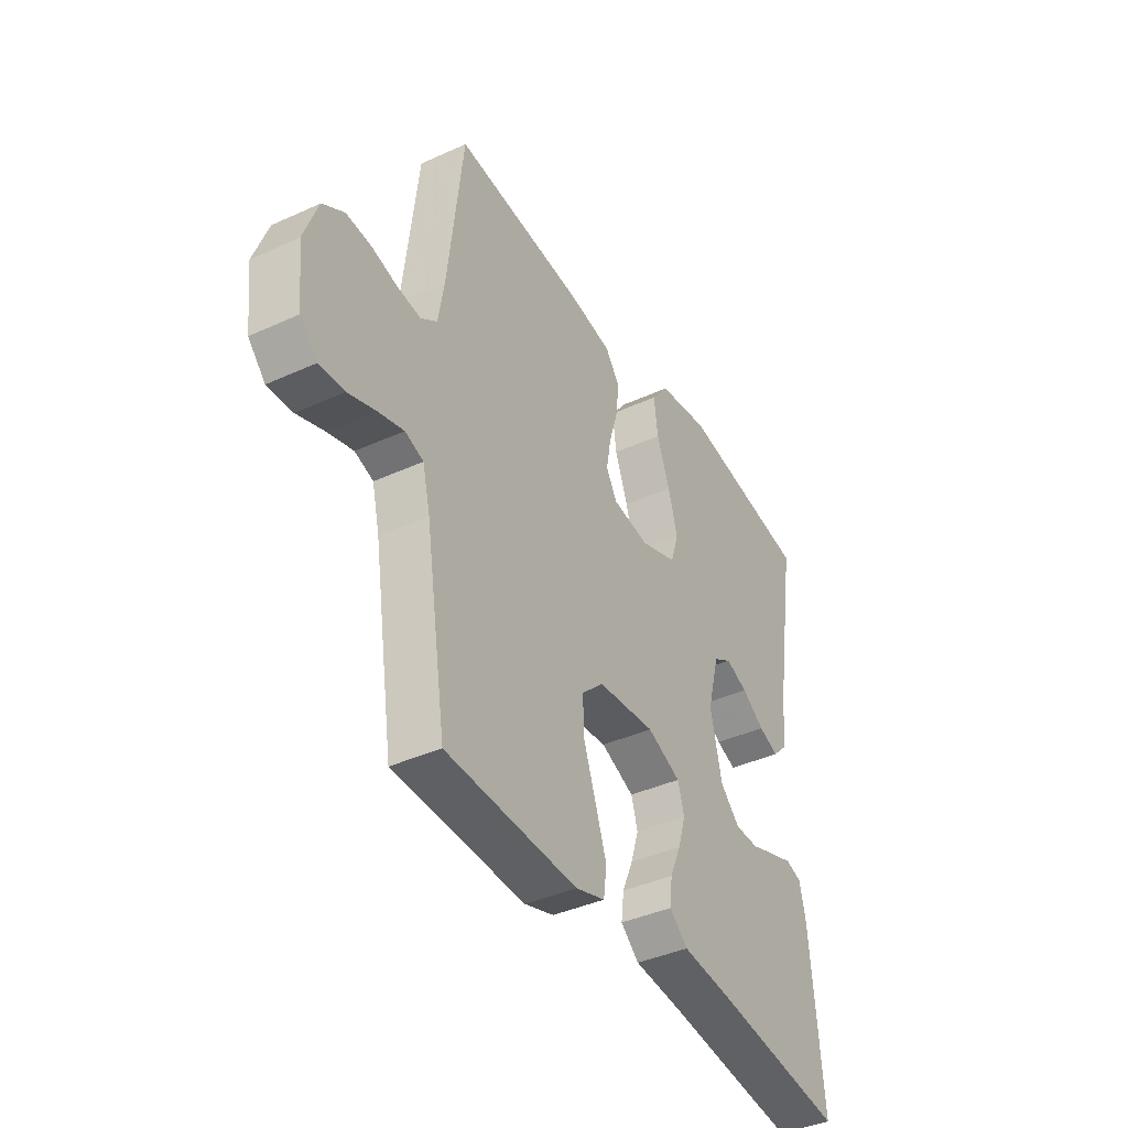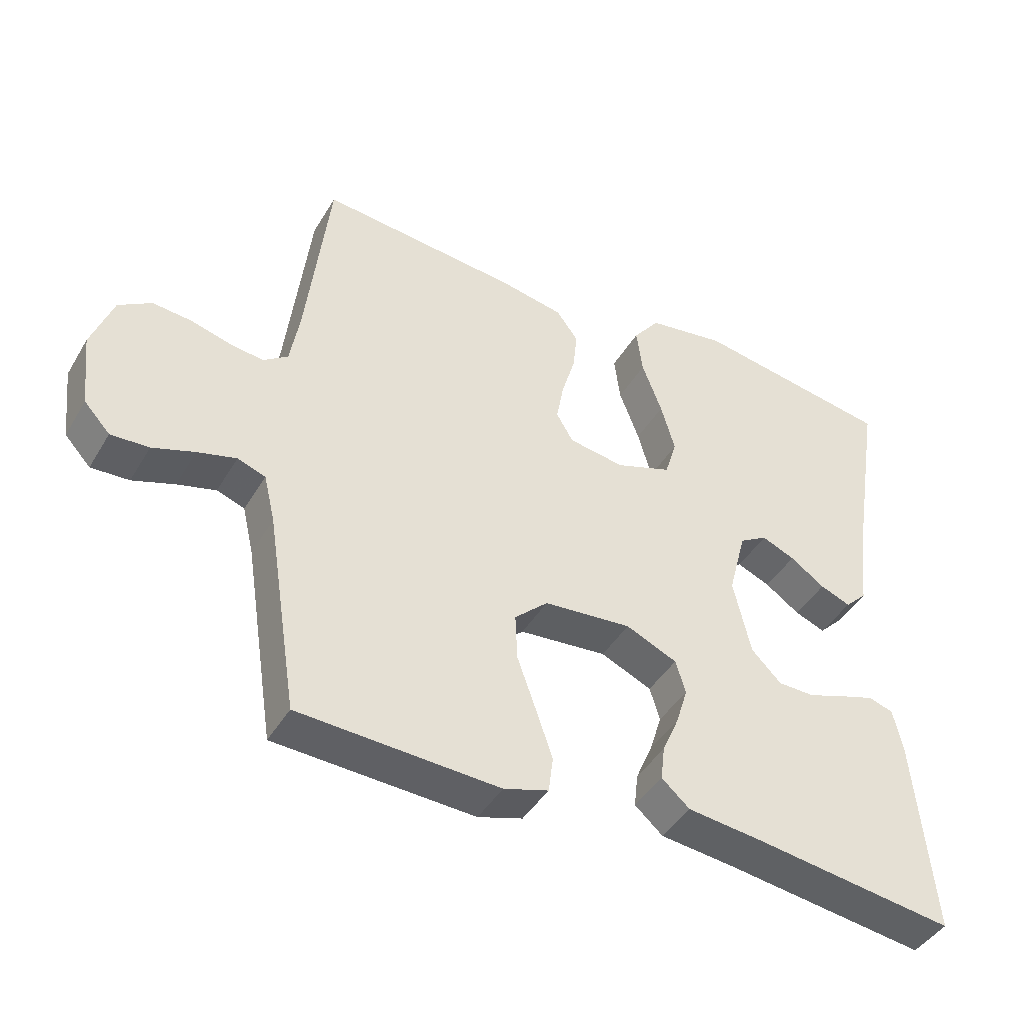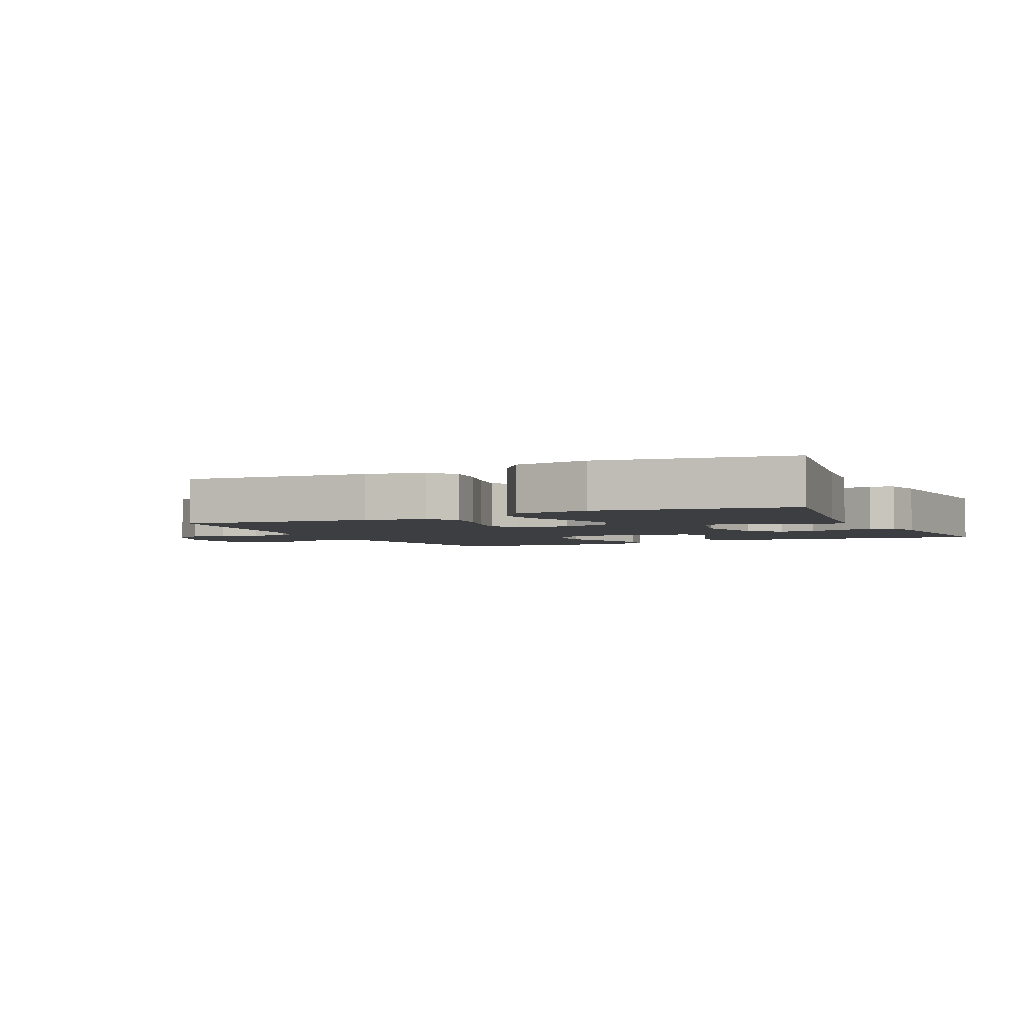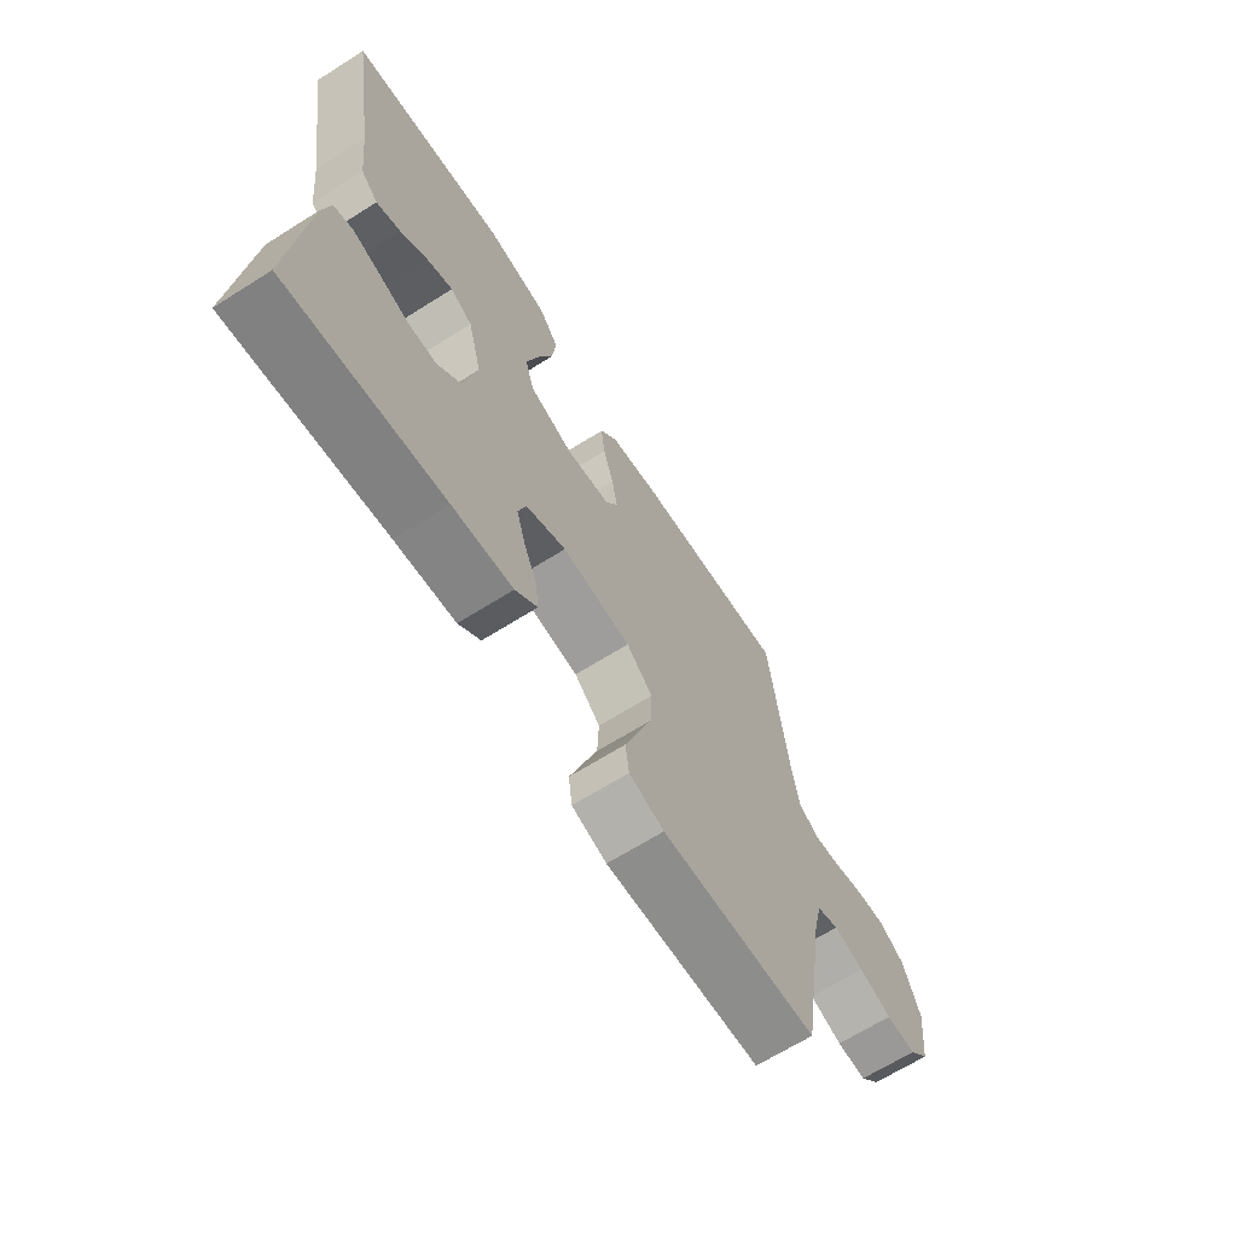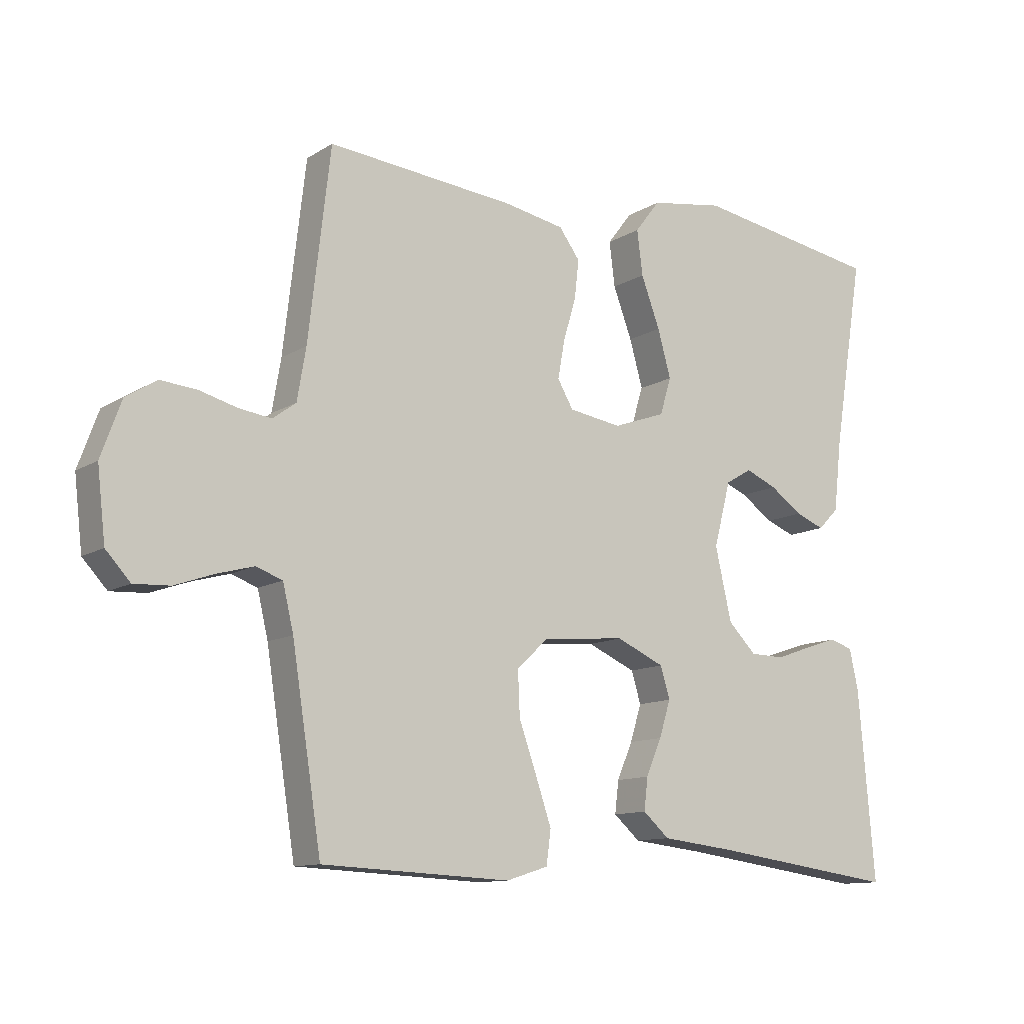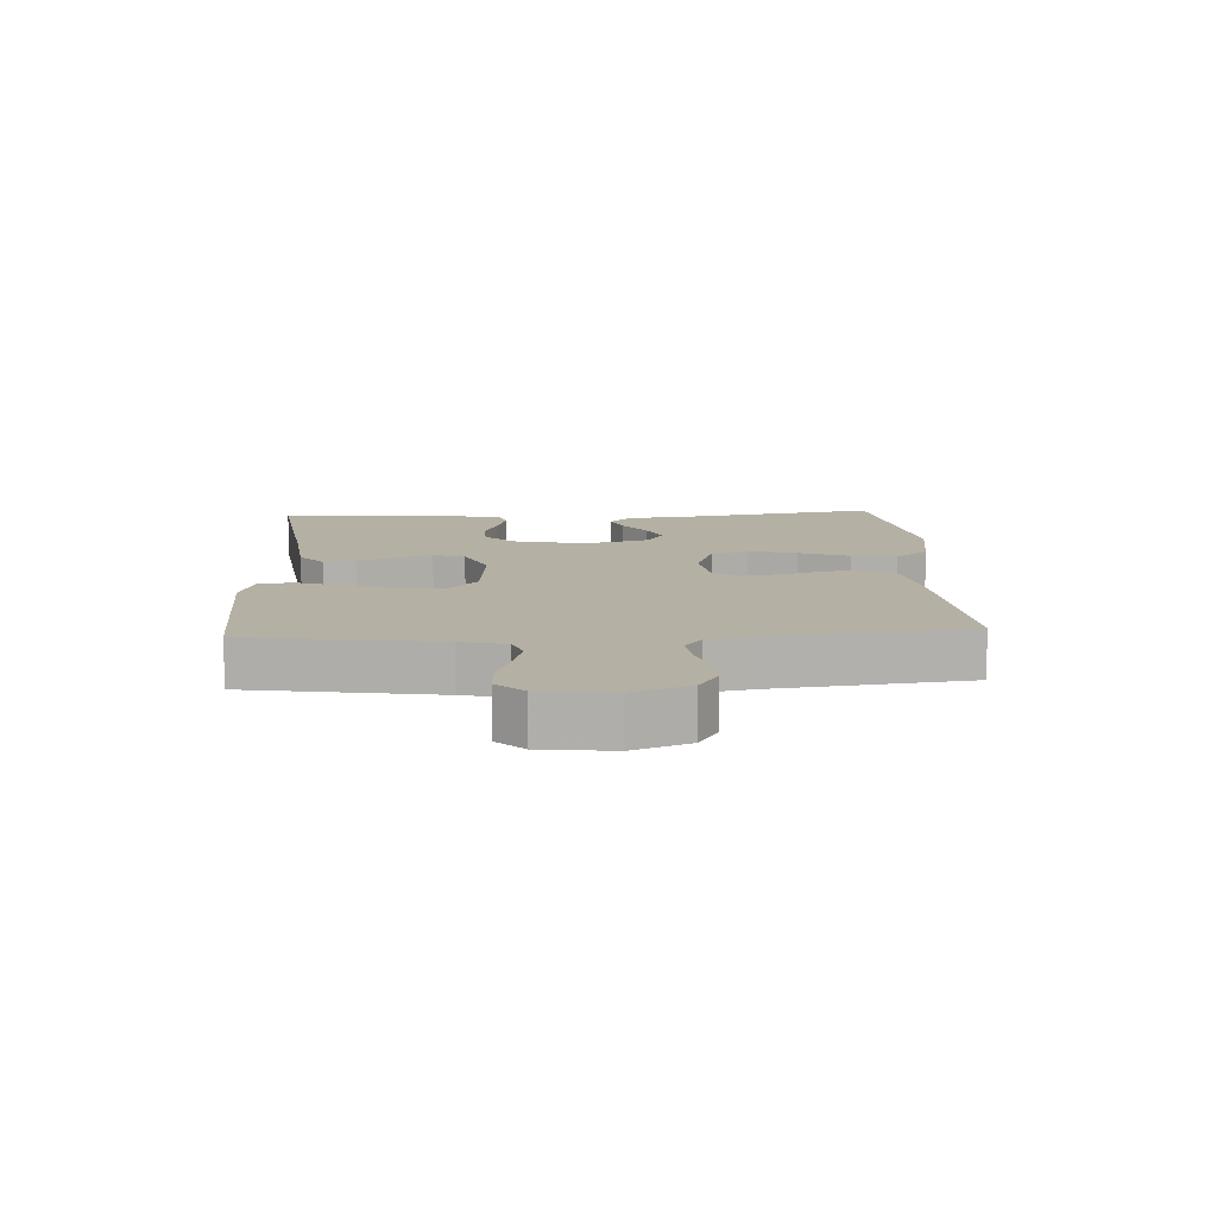
<metadata>
{"format":"obj","ext":"obj","renderer":"f3d","projection":"perspective","resolution":1024,"background":"white","views":[{"elev":-39.8,"azim":-60.5,"up":"+Z"},{"elev":-43.5,"azim":-28.8,"up":"+Z"},{"elev":-3.3,"azim":25.4,"up":"+Y"},{"elev":-66.6,"azim":122.3,"up":"+Z"},{"elev":-11.6,"azim":-34.9,"up":"+Z"},{"elev":11.4,"azim":-93.1,"up":"+Y"}]}
</metadata>
<code>
v -0.5 0.07 0.5
v -0.2 0.07 0.472
v -0.104 0.07 0.454
v -0.071 0.07 0.409
v -0.078 0.07 0.347
v -0.098 0.07 0.28
v -0.109 0.07 0.219
v -0.084 0.07 0.176
v 0 0.07 0.163
v 0.084 0.07 0.193
v 0.102 0.07 0.252
v 0.081 0.07 0.327
v 0.051 0.07 0.407
v 0.042 0.07 0.478
v 0.082 0.07 0.53
v 0.2 0.07 0.549
v 0.5 0.07 0.5
v 0.451 0.07 0.2
v 0.438 0.07 0.086
v 0.405 0.07 0.053
v 0.359 0.07 0.071
v 0.307 0.07 0.107
v 0.257 0.07 0.128
v 0.215 0.07 0.103
v 0.188 0.07 0
v 0.214 0.07 -0.115
v 0.259 0.07 -0.16
v 0.314 0.07 -0.161
v 0.371 0.07 -0.141
v 0.423 0.07 -0.124
v 0.46 0.07 -0.136
v 0.474 0.07 -0.2
v 0.5 0.07 -0.5
v 0.2 0.07 -0.459
v 0.085 0.07 -0.446
v 0.043 0.07 -0.409
v 0.049 0.07 -0.358
v 0.074 0.07 -0.3
v 0.092 0.07 -0.242
v 0.077 0.07 -0.192
v 0 0.07 -0.158
v -0.132 0.07 -0.17
v -0.182 0.07 -0.217
v -0.179 0.07 -0.287
v -0.151 0.07 -0.366
v -0.126 0.07 -0.439
v -0.133 0.07 -0.493
v -0.2 0.07 -0.514
v -0.5 0.07 -0.5
v -0.547 0.07 -0.2
v -0.564 0.07 -0.128
v -0.606 0.07 -0.113
v -0.664 0.07 -0.129
v -0.727 0.07 -0.151
v -0.784 0.07 -0.154
v -0.823 0.07 -0.112
v -0.836 0.07 0
v -0.804 0.07 0.088
v -0.755 0.07 0.119
v -0.697 0.07 0.114
v -0.638 0.07 0.098
v -0.586 0.07 0.091
v -0.549 0.07 0.118
v -0.535 0.07 0.2
v -0.5 0 0.5
v -0.2 0 0.472
v -0.104 0 0.454
v -0.071 0 0.409
v -0.078 0 0.347
v -0.098 0 0.28
v -0.109 0 0.219
v -0.084 0 0.176
v 0 0 0.163
v 0.084 0 0.193
v 0.102 0 0.252
v 0.081 0 0.327
v 0.051 0 0.407
v 0.042 0 0.478
v 0.082 0 0.53
v 0.2 0 0.549
v 0.5 0 0.5
v 0.451 0 0.2
v 0.438 0 0.086
v 0.405 0 0.053
v 0.359 0 0.071
v 0.307 0 0.107
v 0.257 0 0.128
v 0.215 0 0.103
v 0.188 0 0
v 0.214 0 -0.115
v 0.259 0 -0.16
v 0.314 0 -0.161
v 0.371 0 -0.141
v 0.423 0 -0.124
v 0.46 0 -0.136
v 0.474 0 -0.2
v 0.5 0 -0.5
v 0.2 0 -0.459
v 0.085 0 -0.446
v 0.043 0 -0.409
v 0.049 0 -0.358
v 0.074 0 -0.3
v 0.092 0 -0.242
v 0.077 0 -0.192
v 0 0 -0.158
v -0.132 0 -0.17
v -0.182 0 -0.217
v -0.179 0 -0.287
v -0.151 0 -0.366
v -0.126 0 -0.439
v -0.133 0 -0.493
v -0.2 0 -0.514
v -0.5 0 -0.5
v -0.547 0 -0.2
v -0.564 0 -0.128
v -0.606 0 -0.113
v -0.664 0 -0.129
v -0.727 0 -0.151
v -0.784 0 -0.154
v -0.823 0 -0.112
v -0.836 0 0
v -0.804 0 0.088
v -0.755 0 0.119
v -0.697 0 0.114
v -0.638 0 0.098
v -0.586 0 0.091
v -0.549 0 0.118
v -0.535 0 0.2
f 58 59 60 61
f 58 61 62
f 57 58 62
f 56 57 62
f 53 54 55 56
f 52 53 56 62
f 51 52 62 63
f 47 48 49 50
f 44 45 46 47
f 44 47 50 51
f 35 36 37 38
f 34 35 38 39
f 33 34 39 40
f 28 29 30 31
f 28 31 32 33
f 19 20 21 22
f 18 19 22 23
f 17 18 23
f 16 17 23 24
f 12 13 14 15
f 11 12 15 16
f 10 11 16 24
f 3 4 5 6
f 3 6 7
f 64 1 2 3
f 64 3 7
f 63 64 7 8
f 43 44 51 63
f 42 43 63 8
f 41 42 8 9
f 40 41 9 10
f 27 28 33 40
f 26 27 40
f 25 26 40 10
f 10 24 25
f 125 124 123 122
f 126 125 122
f 126 122 121
f 126 121 120
f 120 119 118 117
f 126 120 117 116
f 127 126 116 115
f 114 113 112 111
f 111 110 109 108
f 115 114 111 108
f 102 101 100 99
f 103 102 99 98
f 104 103 98 97
f 95 94 93 92
f 97 96 95 92
f 86 85 84 83
f 87 86 83 82
f 87 82 81
f 88 87 81 80
f 79 78 77 76
f 80 79 76 75
f 88 80 75 74
f 70 69 68 67
f 71 70 67
f 67 66 65 128
f 71 67 128
f 72 71 128 127
f 127 115 108 107
f 72 127 107 106
f 73 72 106 105
f 74 73 105 104
f 104 97 92 91
f 104 91 90
f 74 104 90 89
f 89 88 74
f 1 65 66 2
f 2 66 67 3
f 3 67 68 4
f 4 68 69 5
f 5 69 70 6
f 6 70 71 7
f 7 71 72 8
f 8 72 73 9
f 9 73 74 10
f 10 74 75 11
f 11 75 76 12
f 12 76 77 13
f 13 77 78 14
f 14 78 79 15
f 15 79 80 16
f 16 80 81 17
f 17 81 82 18
f 18 82 83 19
f 19 83 84 20
f 20 84 85 21
f 21 85 86 22
f 22 86 87 23
f 23 87 88 24
f 24 88 89 25
f 25 89 90 26
f 26 90 91 27
f 27 91 92 28
f 28 92 93 29
f 29 93 94 30
f 30 94 95 31
f 31 95 96 32
f 32 96 97 33
f 33 97 98 34
f 34 98 99 35
f 35 99 100 36
f 36 100 101 37
f 37 101 102 38
f 38 102 103 39
f 39 103 104 40
f 40 104 105 41
f 41 105 106 42
f 42 106 107 43
f 43 107 108 44
f 44 108 109 45
f 45 109 110 46
f 46 110 111 47
f 47 111 112 48
f 48 112 113 49
f 49 113 114 50
f 50 114 115 51
f 51 115 116 52
f 52 116 117 53
f 53 117 118 54
f 54 118 119 55
f 55 119 120 56
f 56 120 121 57
f 57 121 122 58
f 58 122 123 59
f 59 123 124 60
f 60 124 125 61
f 61 125 126 62
f 62 126 127 63
f 63 127 128 64
f 64 128 65 1

</code>
